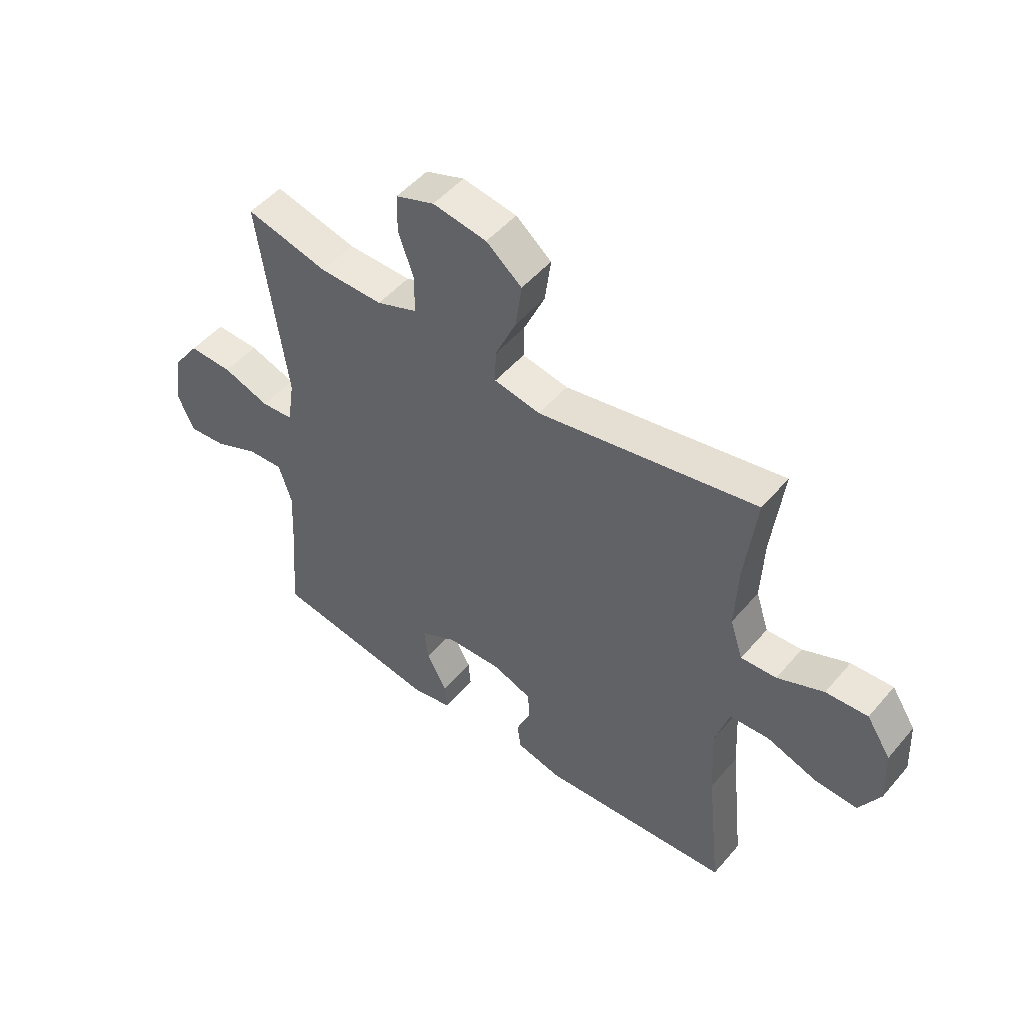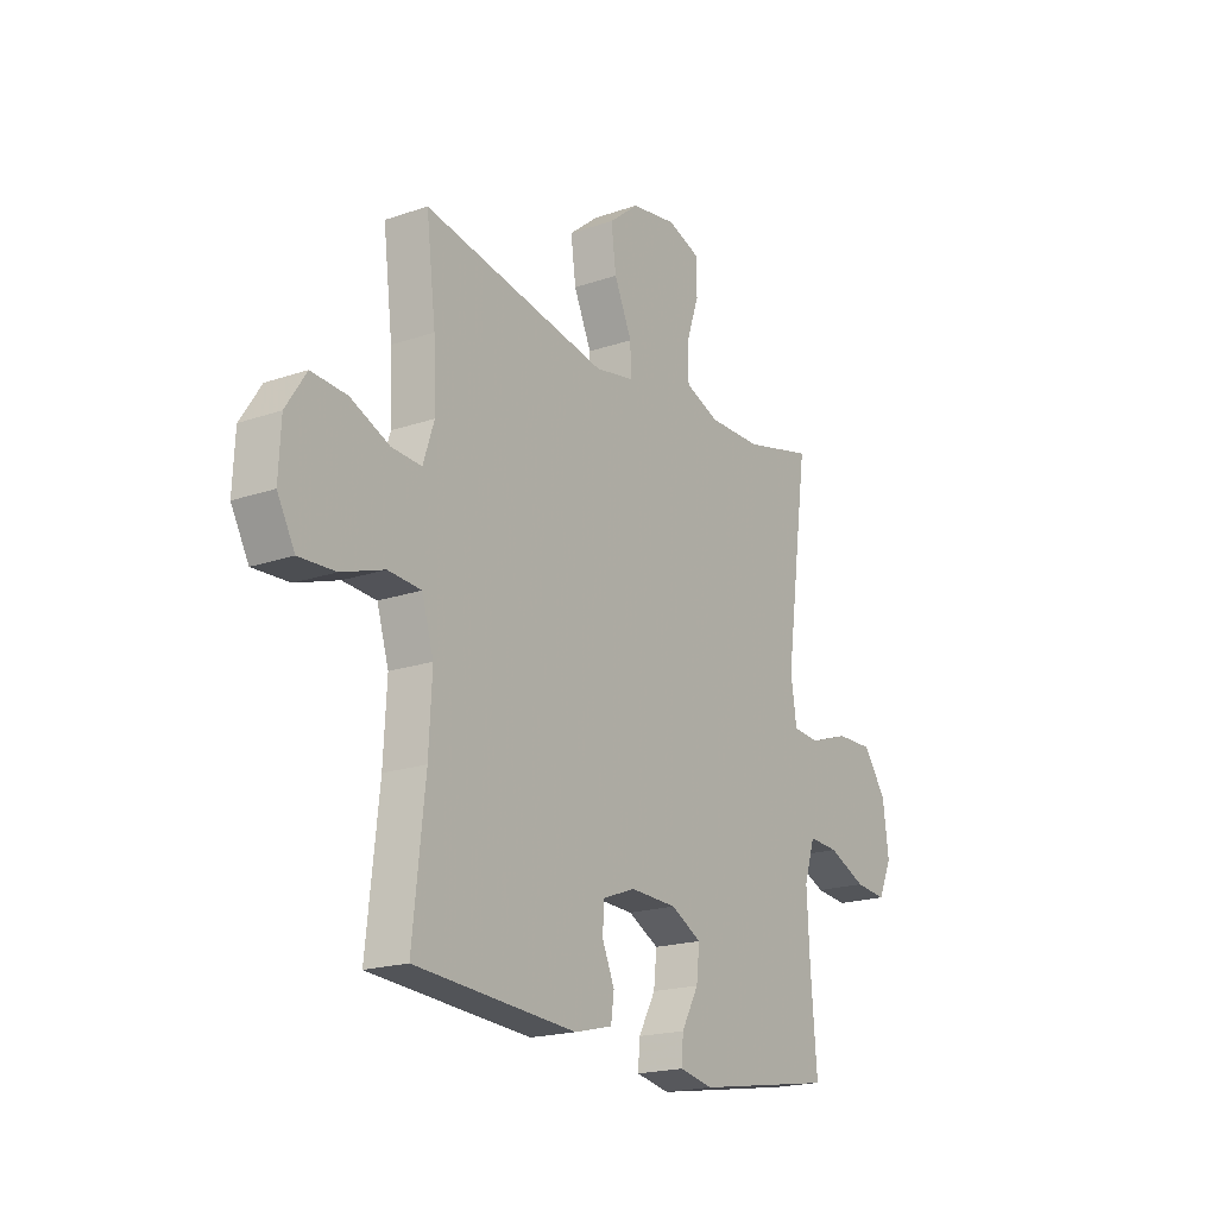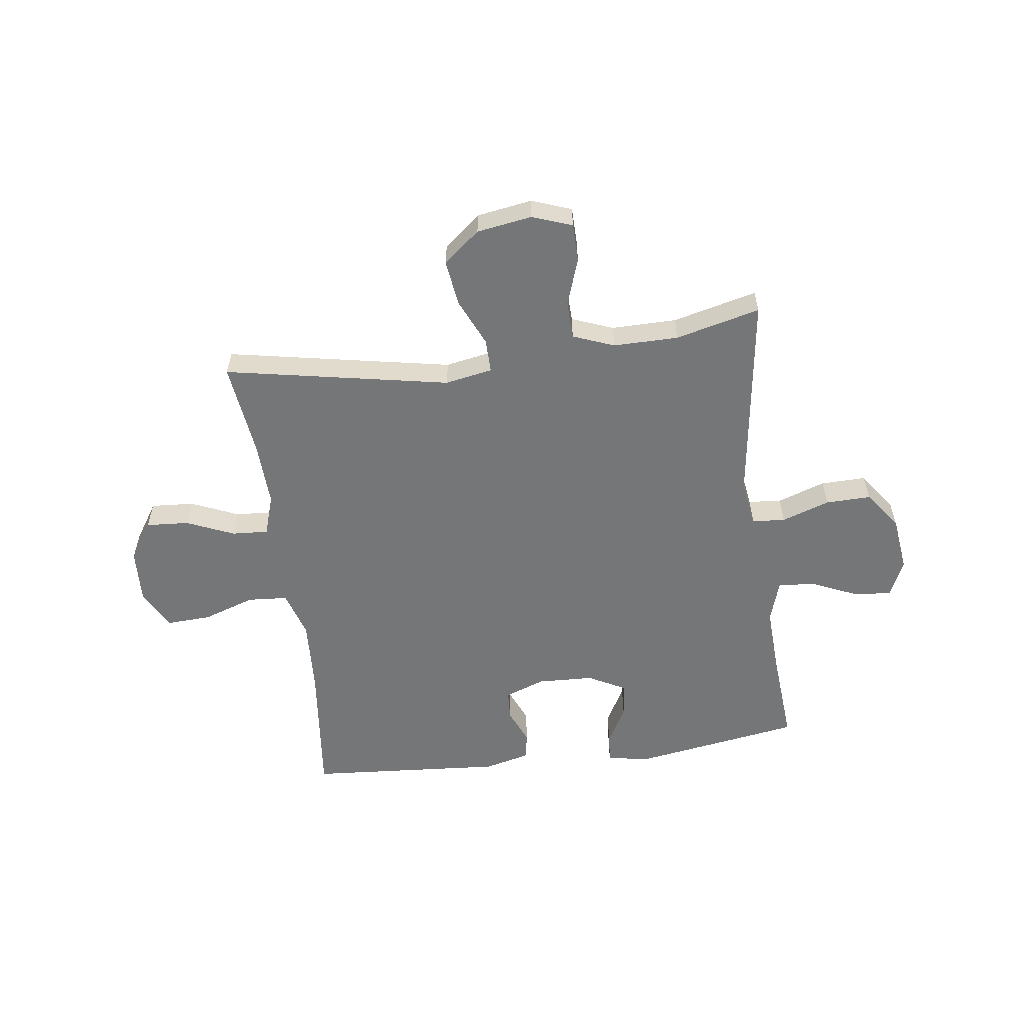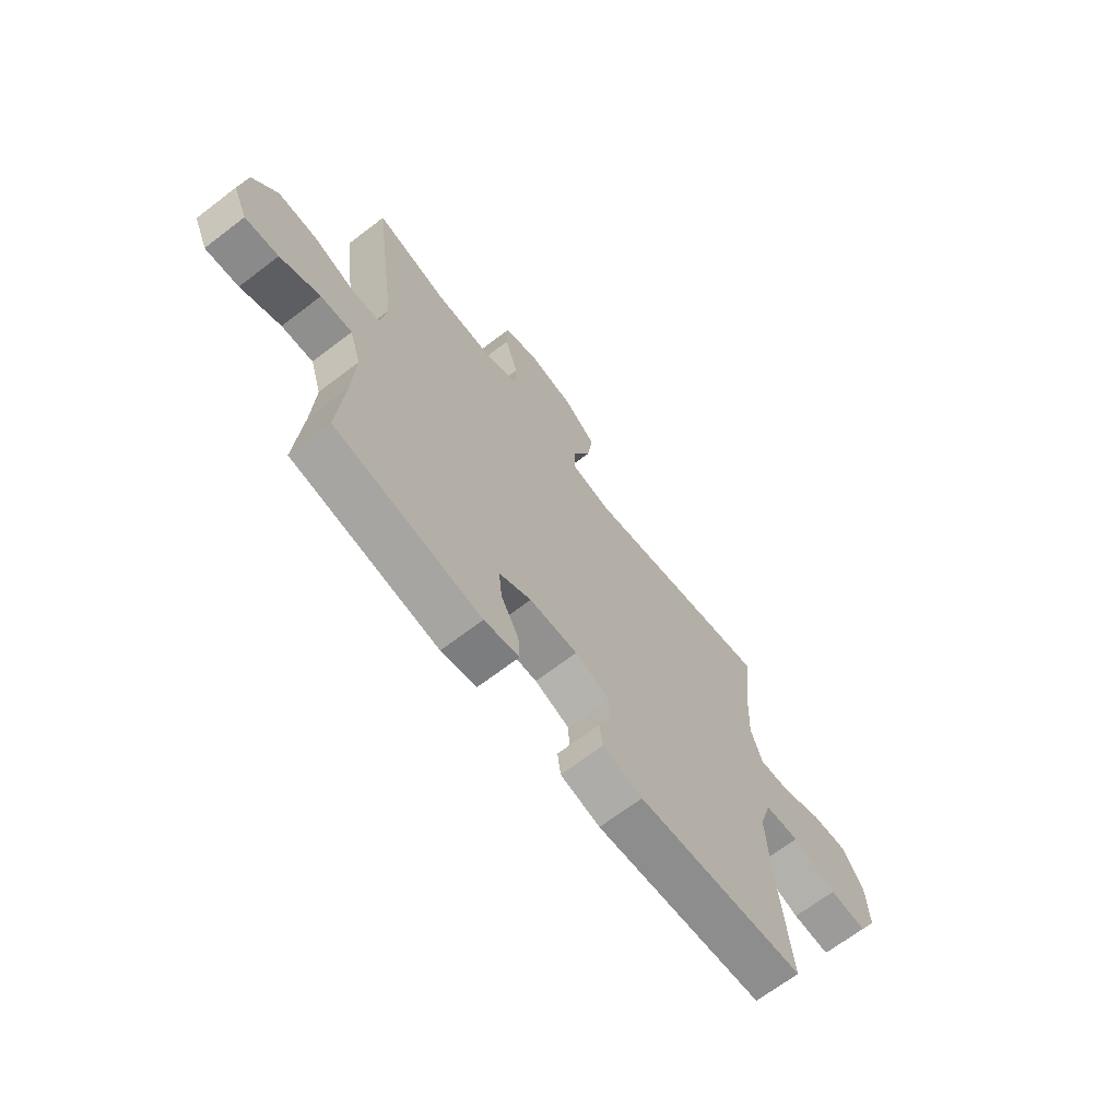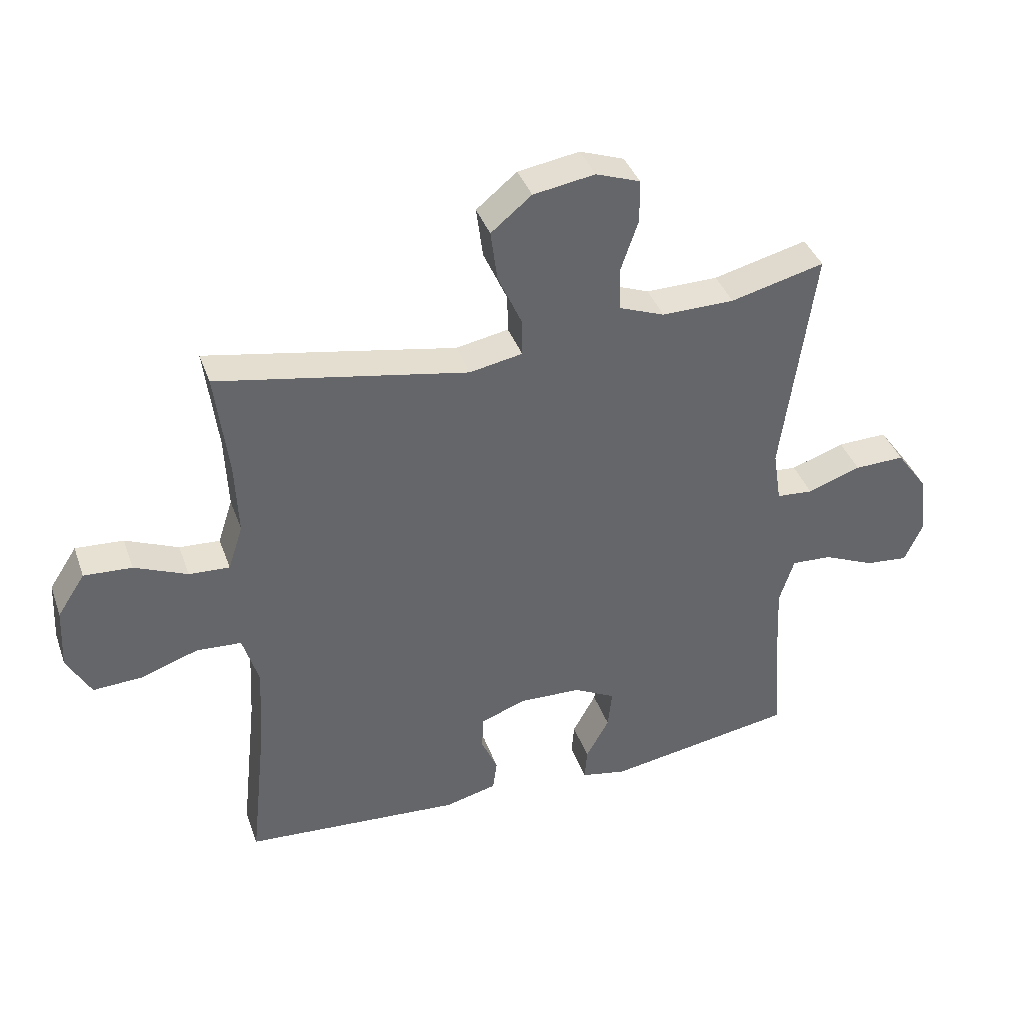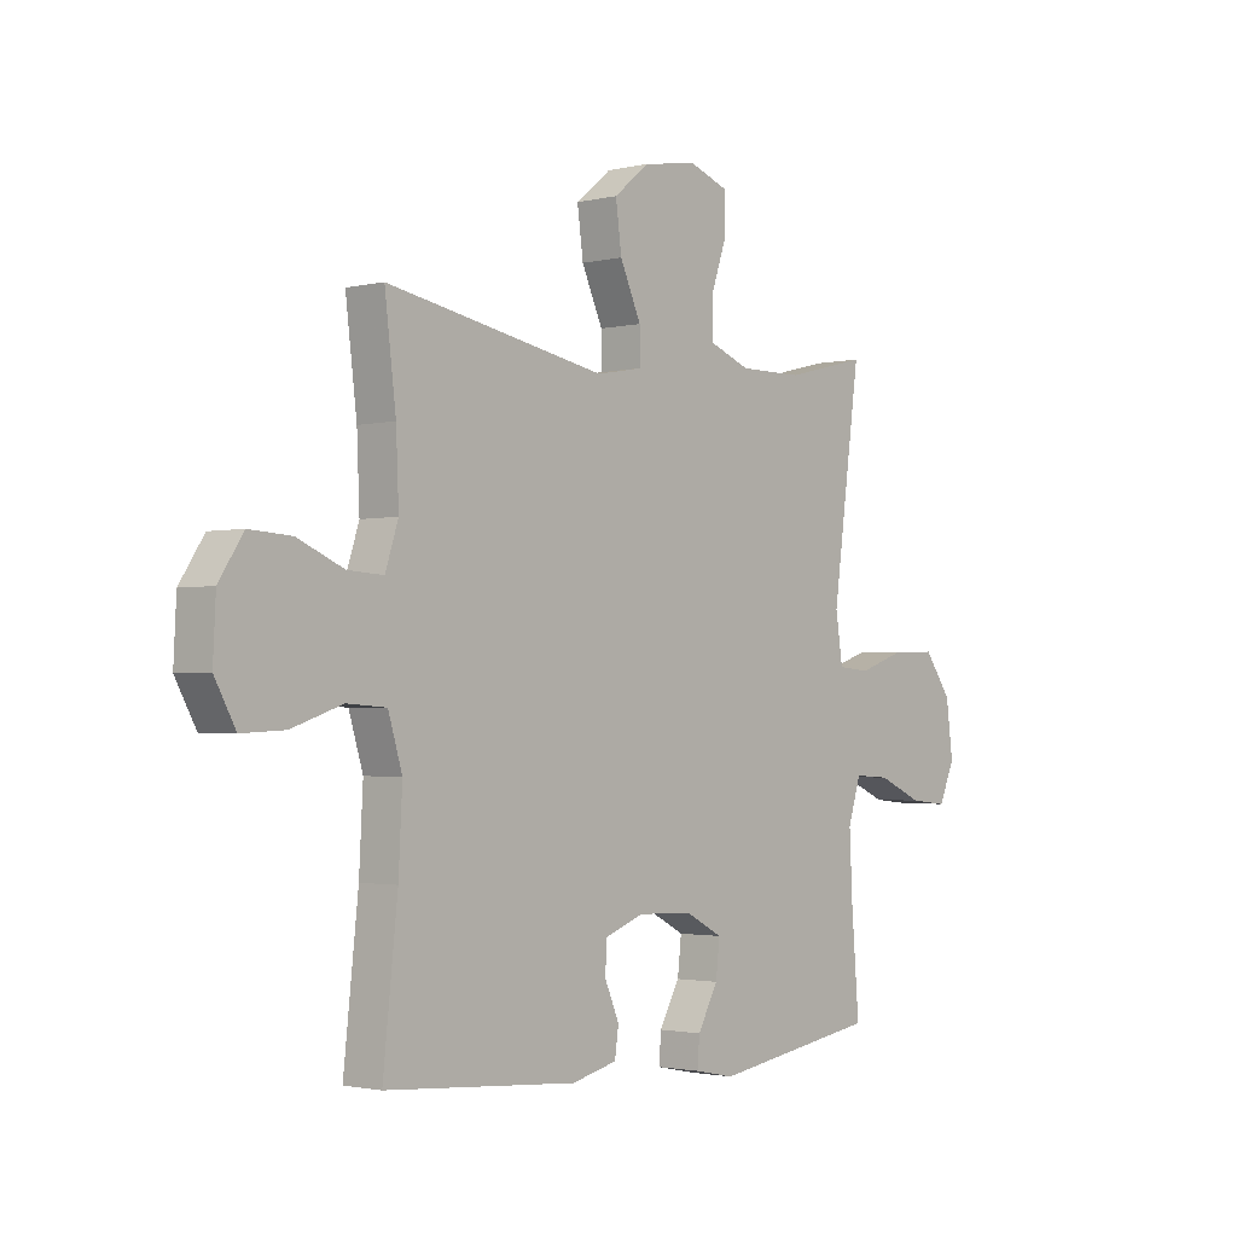
<metadata>
{"format":"obj","ext":"obj","renderer":"f3d","projection":"perspective","resolution":1024,"background":"white","views":[{"elev":49.9,"azim":-141.3,"up":"+Z"},{"elev":-19.3,"azim":-57.1,"up":"+Z"},{"elev":-56.8,"azim":7.5,"up":"+Y"},{"elev":-67.7,"azim":127.5,"up":"+Z"},{"elev":39.1,"azim":-18.7,"up":"+Z"},{"elev":-2.0,"azim":-49.4,"up":"+Z"}]}
</metadata>
<code>
v -0.5 0.07 0.5
v -0.093 0.07 0.423
v -0.007 0.07 0.439
v -0.008 0.07 0.5
v -0.047 0.07 0.587
v -0.058 0.07 0.67
v 0.008 0.07 0.724
v 0.108 0.07 0.74
v 0.18 0.07 0.714
v 0.181 0.07 0.644
v 0.152 0.07 0.559
v 0.154 0.07 0.49
v 0.229 0.07 0.461
v 0.347 0.07 0.462
v 0.5 0.07 0.5
v 0.448 0.07 0.12
v 0.461 0.07 0.034
v 0.521 0.07 0.029
v 0.608 0.07 0.059
v 0.69 0.07 0.061
v 0.741 0.07 -0.01
v 0.754 0.07 -0.11
v 0.724 0.07 -0.177
v 0.654 0.07 -0.17
v 0.57 0.07 -0.133
v 0.504 0.07 -0.129
v 0.48 0.07 -0.205
v 0.486 0.07 -0.326
v 0.5 0.07 -0.5
v 0.191 0.07 -0.55
v 0.117 0.07 -0.535
v 0.121 0.07 -0.483
v 0.159 0.07 -0.414
v 0.166 0.07 -0.35
v 0.098 0.07 -0.314
v -0.004 0.07 -0.31
v -0.077 0.07 -0.337
v -0.08 0.07 -0.392
v -0.053 0.07 -0.455
v -0.06 0.07 -0.505
v -0.144 0.07 -0.526
v -0.5 0.07 -0.5
v -0.473 0.07 -0.249
v -0.466 0.07 -0.115
v -0.492 0.07 -0.029
v -0.565 0.07 -0.024
v -0.659 0.07 -0.056
v -0.739 0.07 -0.06
v -0.778 0.07 0.011
v -0.773 0.07 0.112
v -0.728 0.07 0.181
v -0.65 0.07 0.176
v -0.564 0.07 0.139
v -0.498 0.07 0.135
v -0.474 0.07 0.209
v -0.479 0.07 0.328
v -0.5 0 0.5
v -0.093 0 0.423
v -0.007 0 0.439
v -0.008 0 0.5
v -0.047 0 0.587
v -0.058 0 0.67
v 0.008 0 0.724
v 0.108 0 0.74
v 0.18 0 0.714
v 0.181 0 0.644
v 0.152 0 0.559
v 0.154 0 0.49
v 0.229 0 0.461
v 0.347 0 0.462
v 0.5 0 0.5
v 0.448 0 0.12
v 0.461 0 0.034
v 0.521 0 0.029
v 0.608 0 0.059
v 0.69 0 0.061
v 0.741 0 -0.01
v 0.754 0 -0.11
v 0.724 0 -0.177
v 0.654 0 -0.17
v 0.57 0 -0.133
v 0.504 0 -0.129
v 0.48 0 -0.205
v 0.486 0 -0.326
v 0.5 0 -0.5
v 0.191 0 -0.55
v 0.117 0 -0.535
v 0.121 0 -0.483
v 0.159 0 -0.414
v 0.166 0 -0.35
v 0.098 0 -0.314
v -0.004 0 -0.31
v -0.077 0 -0.337
v -0.08 0 -0.392
v -0.053 0 -0.455
v -0.06 0 -0.505
v -0.144 0 -0.526
v -0.5 0 -0.5
v -0.473 0 -0.249
v -0.466 0 -0.115
v -0.492 0 -0.029
v -0.565 0 -0.024
v -0.659 0 -0.056
v -0.739 0 -0.06
v -0.778 0 0.011
v -0.773 0 0.112
v -0.728 0 0.181
v -0.65 0 0.176
v -0.564 0 0.139
v -0.498 0 0.135
v -0.474 0 0.209
v -0.479 0 0.328
f 51 52 53
f 50 51 53
f 49 50 53
f 48 49 53
f 47 48 53
f 46 47 53
f 45 46 53 54
f 44 45 54 55
f 41 42 43
f 40 41 43
f 39 40 43
f 38 39 43
f 37 38 43 44
f 36 37 44 55
f 31 32 33
f 30 31 33
f 29 30 33
f 28 29 33
f 27 28 33 34
f 26 27 34 35
f 23 24 25
f 22 23 25
f 21 22 25
f 20 21 25
f 19 20 25
f 18 19 25
f 17 18 25 26
f 14 15 16
f 13 14 16 17
f 35 36 55
f 26 35 55
f 17 26 55
f 13 17 55
f 12 13 55
f 9 10 11
f 8 9 11
f 7 8 11
f 6 7 11
f 5 6 11
f 4 5 11
f 56 1 2
f 56 2 3
f 55 56 3
f 12 55 3
f 3 4 11 12
f 109 108 107
f 109 107 106
f 109 106 105
f 109 105 104
f 109 104 103
f 109 103 102
f 110 109 102 101
f 111 110 101 100
f 99 98 97
f 99 97 96
f 99 96 95
f 99 95 94
f 100 99 94 93
f 111 100 93 92
f 89 88 87
f 89 87 86
f 89 86 85
f 89 85 84
f 90 89 84 83
f 91 90 83 82
f 81 80 79
f 81 79 78
f 81 78 77
f 81 77 76
f 81 76 75
f 81 75 74
f 82 81 74 73
f 72 71 70
f 73 72 70 69
f 111 92 91
f 111 91 82
f 111 82 73
f 111 73 69
f 111 69 68
f 67 66 65
f 67 65 64
f 67 64 63
f 67 63 62
f 67 62 61
f 67 61 60
f 58 57 112
f 59 58 112
f 59 112 111
f 59 111 68
f 68 67 60 59
f 1 57 58 2
f 2 58 59 3
f 3 59 60 4
f 4 60 61 5
f 5 61 62 6
f 6 62 63 7
f 7 63 64 8
f 8 64 65 9
f 9 65 66 10
f 10 66 67 11
f 11 67 68 12
f 12 68 69 13
f 13 69 70 14
f 14 70 71 15
f 15 71 72 16
f 16 72 73 17
f 17 73 74 18
f 18 74 75 19
f 19 75 76 20
f 20 76 77 21
f 21 77 78 22
f 22 78 79 23
f 23 79 80 24
f 24 80 81 25
f 25 81 82 26
f 26 82 83 27
f 27 83 84 28
f 28 84 85 29
f 29 85 86 30
f 30 86 87 31
f 31 87 88 32
f 32 88 89 33
f 33 89 90 34
f 34 90 91 35
f 35 91 92 36
f 36 92 93 37
f 37 93 94 38
f 38 94 95 39
f 39 95 96 40
f 40 96 97 41
f 41 97 98 42
f 42 98 99 43
f 43 99 100 44
f 44 100 101 45
f 45 101 102 46
f 46 102 103 47
f 47 103 104 48
f 48 104 105 49
f 49 105 106 50
f 50 106 107 51
f 51 107 108 52
f 52 108 109 53
f 53 109 110 54
f 54 110 111 55
f 55 111 112 56
f 56 112 57 1

</code>
